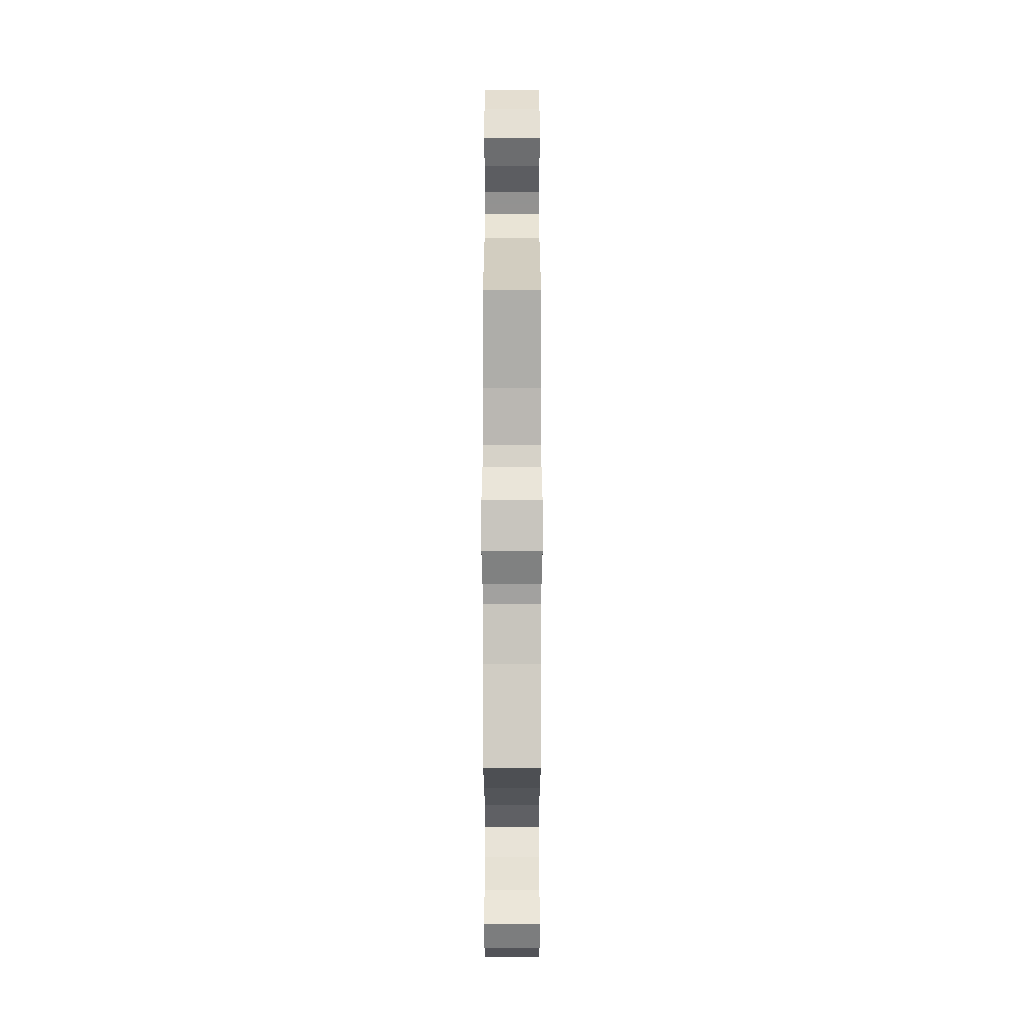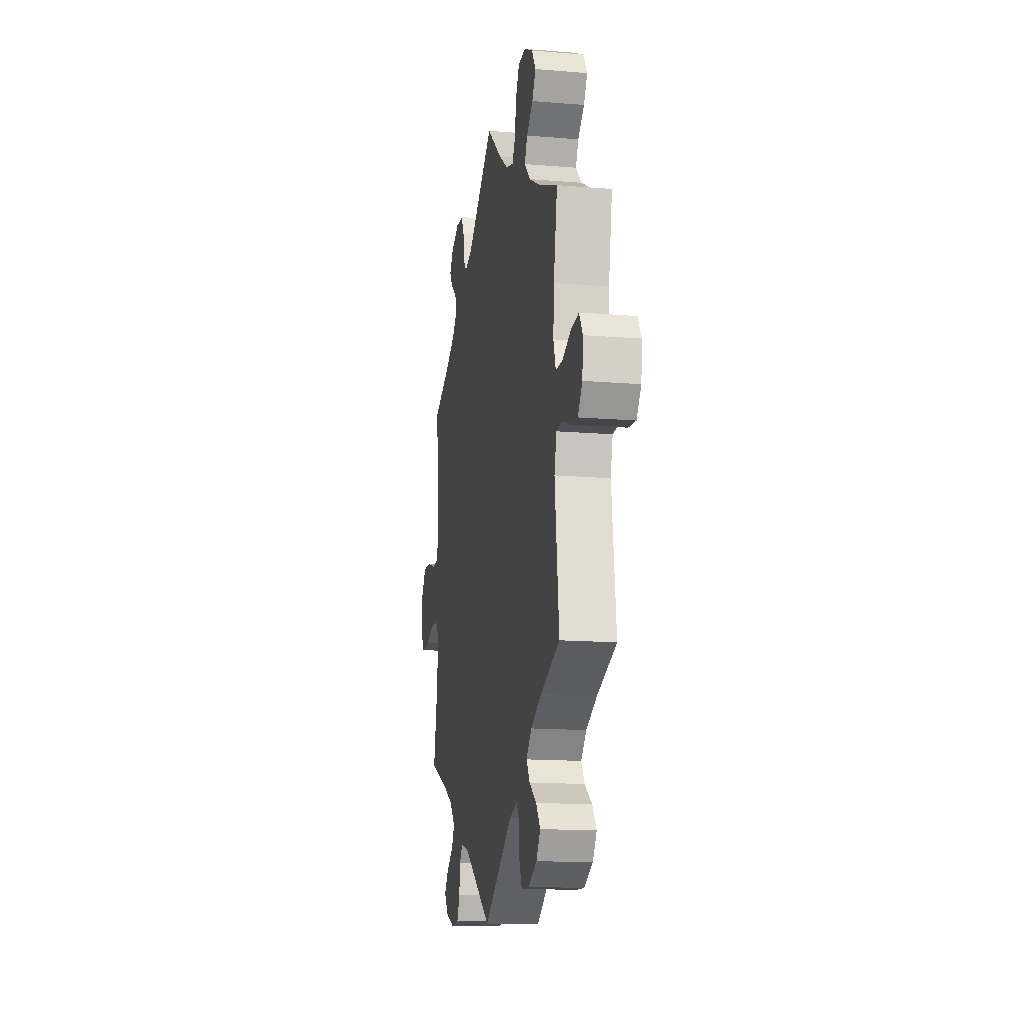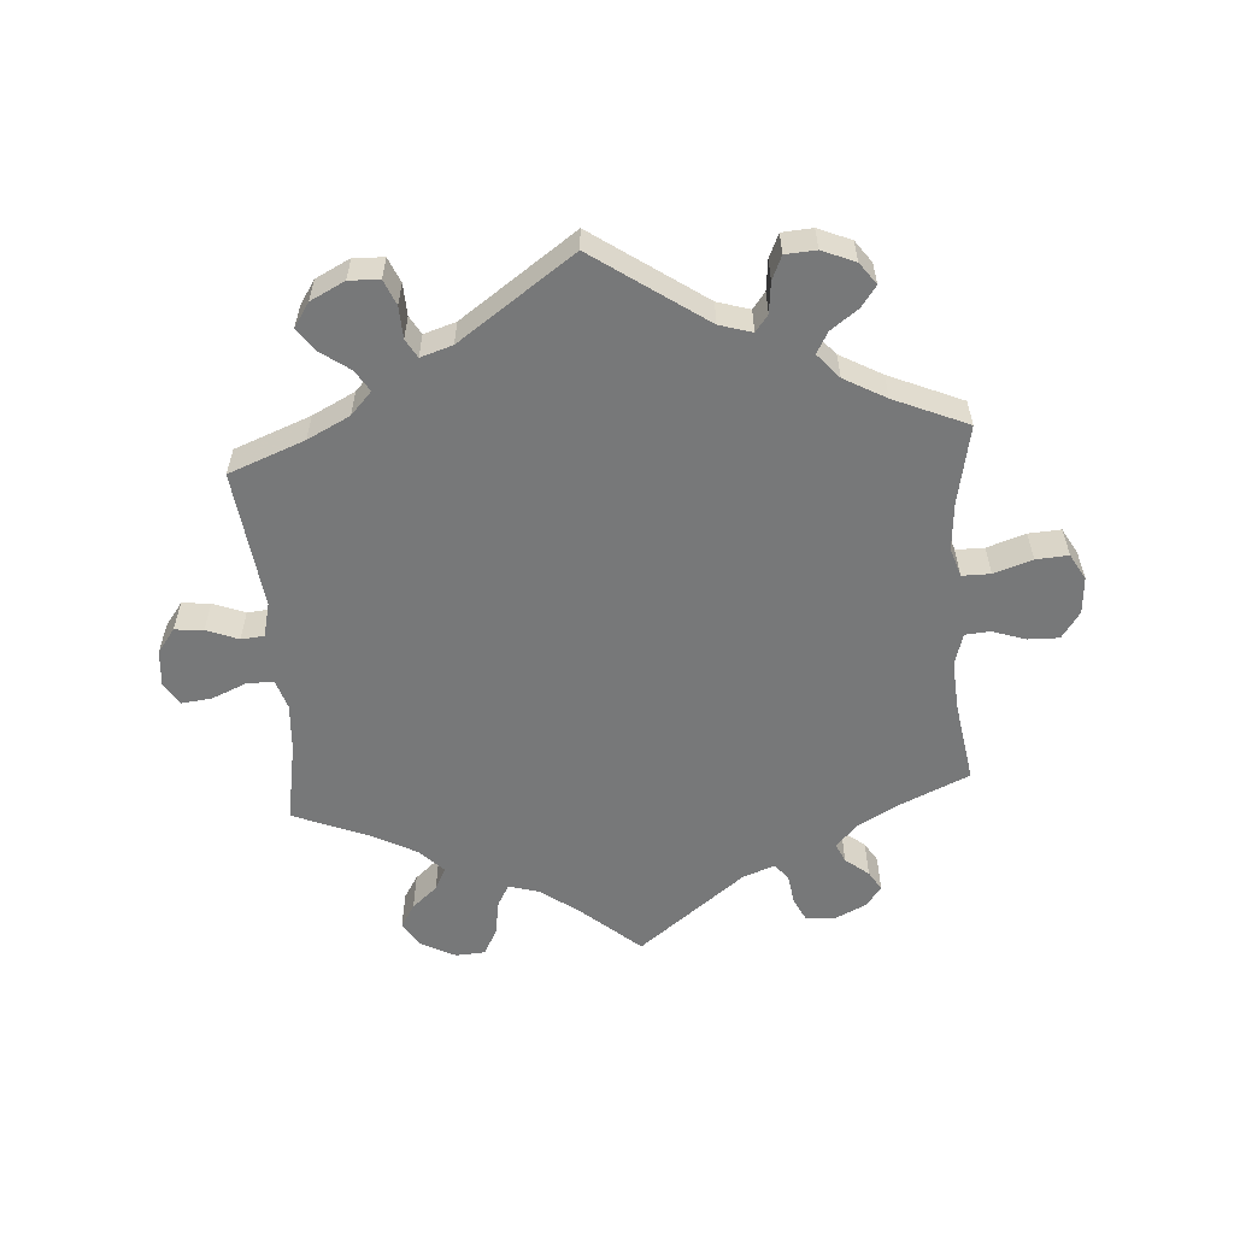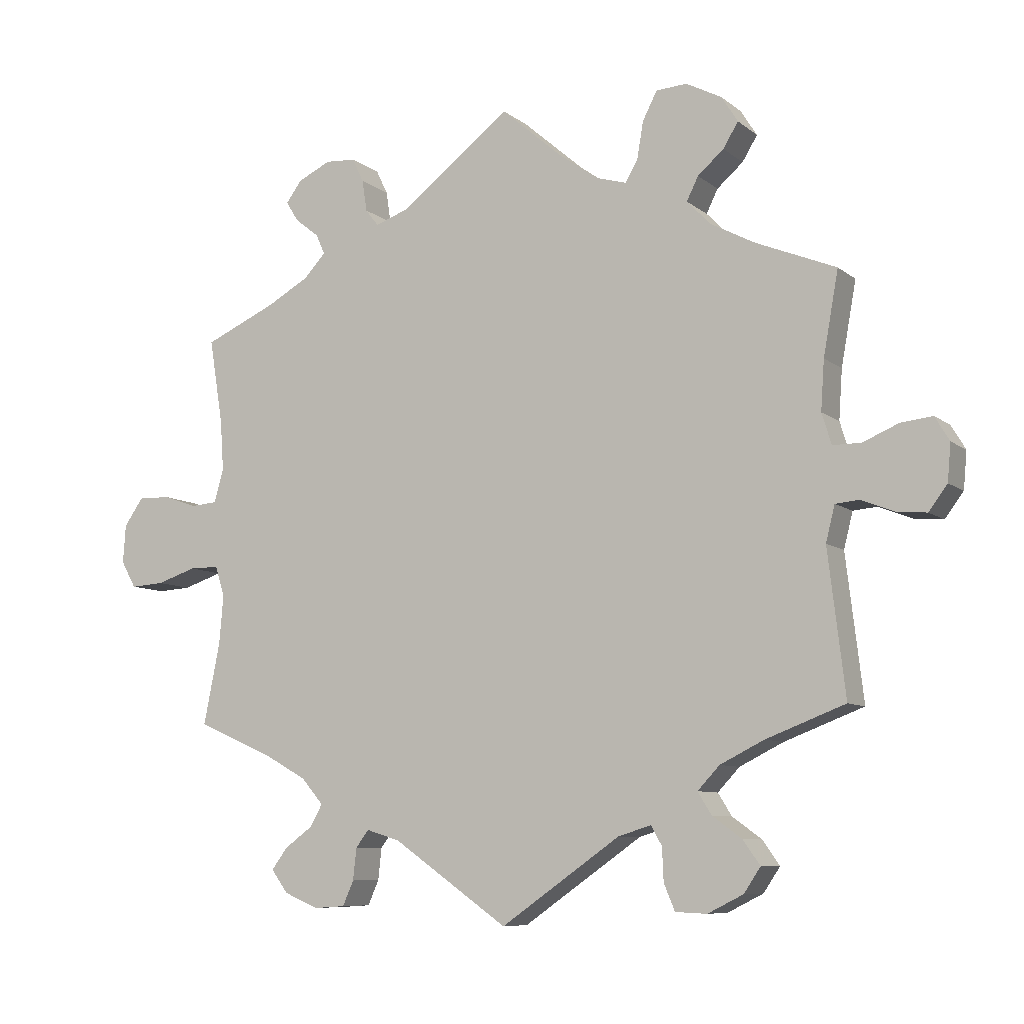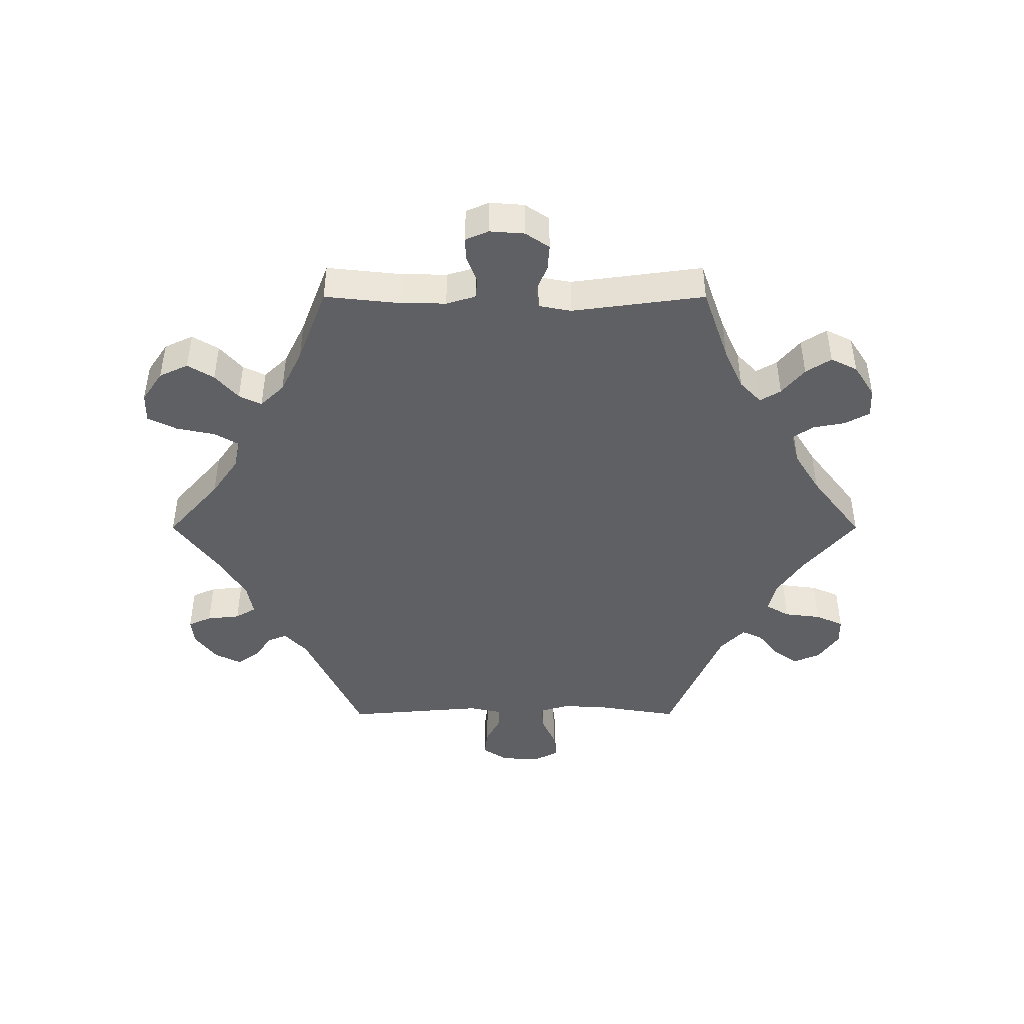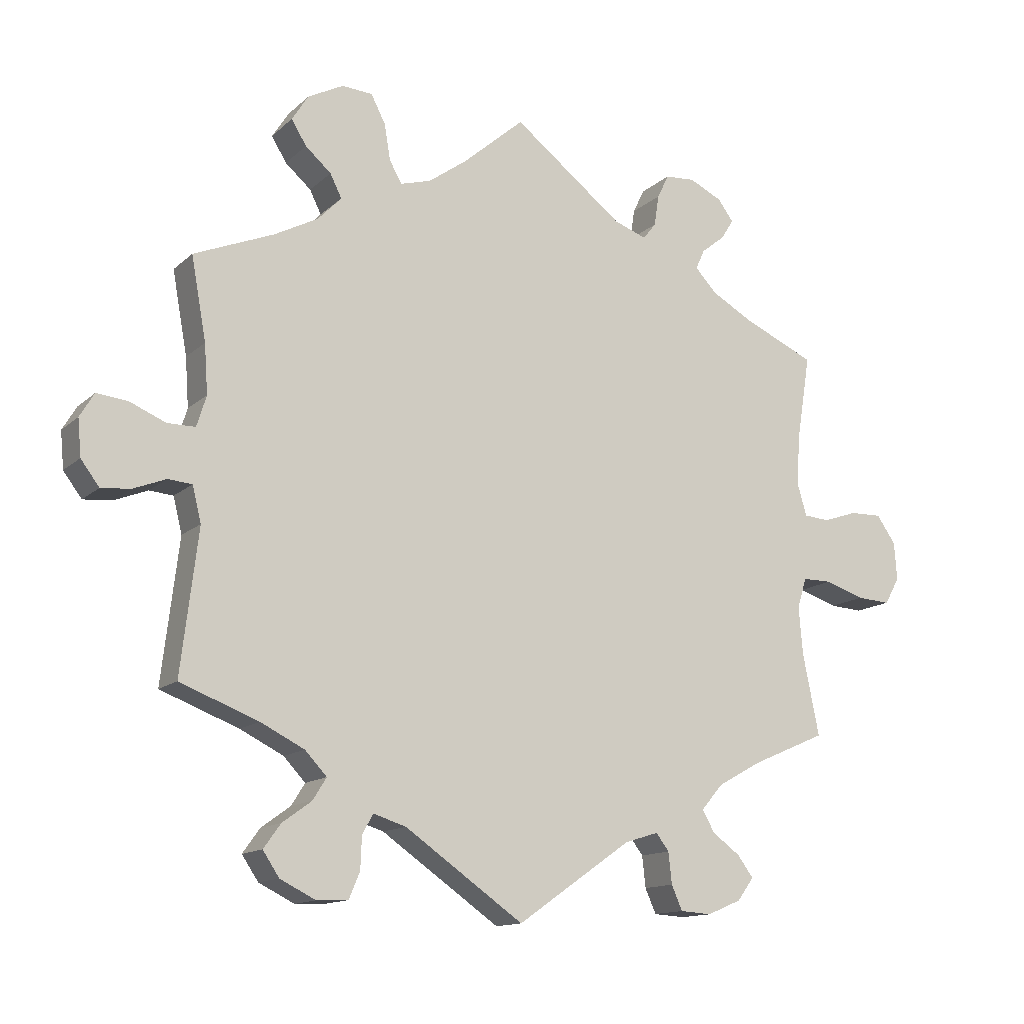
<metadata>
{"format":"obj","ext":"obj","renderer":"f3d","projection":"perspective","resolution":1024,"background":"white","views":[{"elev":62.0,"azim":90.0,"up":"+Z"},{"elev":-14.6,"azim":79.7,"up":"+Z"},{"elev":-57.4,"azim":-175.8,"up":"+Y"},{"elev":-8.3,"azim":27.5,"up":"+Z"},{"elev":-44.7,"azim":-30.0,"up":"+Y"},{"elev":-13.5,"azim":151.4,"up":"+Z"}]}
</metadata>
<code>
v -0.168 0.07 -0.461
v -0.217 0.07 -0.446
v -0.236 0.07 -0.471
v -0.241 0.07 -0.517
v -0.257 0.07 -0.553
v -0.303 0.07 -0.556
v -0.353 0.07 -0.535
v -0.377 0.07 -0.502
v -0.354 0.07 -0.471
v -0.313 0.07 -0.441
v -0.295 0.07 -0.409
v -0.327 0.07 -0.372
v -0.39 0.07 -0.337
v -0.501 0.07 -0.289
v -0.477 0.07 -0.17
v -0.471 0.07 -0.099
v -0.485 0.07 -0.055
v -0.528 0.07 -0.055
v -0.586 0.07 -0.074
v -0.635 0.07 -0.077
v -0.657 0.07 -0.038
v -0.653 0.07 0.018
v -0.625 0.07 0.058
v -0.578 0.07 0.057
v -0.528 0.07 0.04
v -0.49 0.07 0.043
v -0.476 0.07 0.091
v -0.481 0.07 0.165
v -0.501 0.07 0.289
v -0.395 0.07 0.336
v -0.334 0.07 0.37
v -0.302 0.07 0.404
v -0.315 0.07 0.433
v -0.35 0.07 0.461
v -0.368 0.07 0.49
v -0.345 0.07 0.521
v -0.297 0.07 0.544
v -0.253 0.07 0.541
v -0.236 0.07 0.506
v -0.229 0.07 0.46
v -0.21 0.07 0.436
v -0.162 0.07 0.453
v 0 0.07 0.578
v 0.09 0.07 0.5
v 0.147 0.07 0.459
v 0.192 0.07 0.446
v 0.21 0.07 0.478
v 0.219 0.07 0.531
v 0.24 0.07 0.572
v 0.285 0.07 0.575
v 0.337 0.07 0.548
v 0.361 0.07 0.51
v 0.339 0.07 0.474
v 0.301 0.07 0.441
v 0.284 0.07 0.407
v 0.319 0.07 0.371
v 0.383 0.07 0.337
v 0.5 0.07 0.289
v 0.478 0.07 0.168
v 0.473 0.07 0.096
v 0.487 0.07 0.051
v 0.528 0.07 0.051
v 0.58 0.07 0.073
v 0.626 0.07 0.078
v 0.647 0.07 0.043
v 0.642 0.07 -0.011
v 0.615 0.07 -0.047
v 0.572 0.07 -0.043
v 0.524 0.07 -0.024
v 0.489 0.07 -0.027
v 0.476 0.07 -0.079
v 0.501 0.07 -0.288
v 0.386 0.07 -0.332
v 0.322 0.07 -0.364
v 0.29 0.07 -0.398
v 0.31 0.07 -0.43
v 0.353 0.07 -0.461
v 0.378 0.07 -0.496
v 0.354 0.07 -0.532
v 0.302 0.07 -0.558
v 0.256 0.07 -0.556
v 0.24 0.07 -0.518
v 0.238 0.07 -0.47
v 0.222 0.07 -0.442
v 0.174 0.07 -0.457
v 0 0.07 -0.578
v -0.168 0 -0.461
v -0.217 0 -0.446
v -0.236 0 -0.471
v -0.241 0 -0.517
v -0.257 0 -0.553
v -0.303 0 -0.556
v -0.353 0 -0.535
v -0.377 0 -0.502
v -0.354 0 -0.471
v -0.313 0 -0.441
v -0.295 0 -0.409
v -0.327 0 -0.372
v -0.39 0 -0.337
v -0.501 0 -0.289
v -0.477 0 -0.17
v -0.471 0 -0.099
v -0.485 0 -0.055
v -0.528 0 -0.055
v -0.586 0 -0.074
v -0.635 0 -0.077
v -0.657 0 -0.038
v -0.653 0 0.018
v -0.625 0 0.058
v -0.578 0 0.057
v -0.528 0 0.04
v -0.49 0 0.043
v -0.476 0 0.091
v -0.481 0 0.165
v -0.501 0 0.289
v -0.395 0 0.336
v -0.334 0 0.37
v -0.302 0 0.404
v -0.315 0 0.433
v -0.35 0 0.461
v -0.368 0 0.49
v -0.345 0 0.521
v -0.297 0 0.544
v -0.253 0 0.541
v -0.236 0 0.506
v -0.229 0 0.46
v -0.21 0 0.436
v -0.162 0 0.453
v 0 0 0.578
v 0.09 0 0.5
v 0.147 0 0.459
v 0.192 0 0.446
v 0.21 0 0.478
v 0.219 0 0.531
v 0.24 0 0.572
v 0.285 0 0.575
v 0.337 0 0.548
v 0.361 0 0.51
v 0.339 0 0.474
v 0.301 0 0.441
v 0.284 0 0.407
v 0.319 0 0.371
v 0.383 0 0.337
v 0.5 0 0.289
v 0.478 0 0.168
v 0.473 0 0.096
v 0.487 0 0.051
v 0.528 0 0.051
v 0.58 0 0.073
v 0.626 0 0.078
v 0.647 0 0.043
v 0.642 0 -0.011
v 0.615 0 -0.047
v 0.572 0 -0.043
v 0.524 0 -0.024
v 0.489 0 -0.027
v 0.476 0 -0.079
v 0.501 0 -0.288
v 0.386 0 -0.332
v 0.322 0 -0.364
v 0.29 0 -0.398
v 0.31 0 -0.43
v 0.353 0 -0.461
v 0.378 0 -0.496
v 0.354 0 -0.532
v 0.302 0 -0.558
v 0.256 0 -0.556
v 0.24 0 -0.518
v 0.238 0 -0.47
v 0.222 0 -0.442
v 0.174 0 -0.457
v 0 0 -0.578
f 85 86 1
f 84 85 1 2
f 80 81 82 83
f 80 83 84
f 79 80 84
f 76 77 78 79
f 75 76 79 84
f 74 75 84 2
f 71 72 73
f 70 71 73 74
f 66 67 68 69
f 66 69 70
f 65 66 70
f 62 63 64 65
f 61 62 65 70
f 60 61 70 74
f 57 58 59
f 56 57 59 60
f 55 56 60 74
f 51 52 53 54
f 51 54 55
f 50 51 55
f 47 48 49 50
f 46 47 50 55
f 45 46 55 74
f 42 43 44
f 41 42 44 45
f 37 38 39 40
f 37 40 41
f 36 37 41
f 33 34 35 36
f 32 33 36 41
f 31 32 41 45
f 28 29 30
f 27 28 30 31
f 26 27 31 45
f 22 23 24 25
f 22 25 26
f 21 22 26
f 18 19 20 21
f 17 18 21 26
f 16 17 26 45
f 13 14 15
f 12 13 15 16
f 11 12 16 45
f 7 8 9 10
f 7 10 11
f 3 4 5 6
f 2 3 6 7
f 11 45 74 2
f 2 7 11
f 87 172 171
f 88 87 171 170
f 169 168 167 166
f 170 169 166
f 170 166 165
f 165 164 163 162
f 170 165 162 161
f 88 170 161 160
f 159 158 157
f 160 159 157 156
f 155 154 153 152
f 156 155 152
f 156 152 151
f 151 150 149 148
f 156 151 148 147
f 160 156 147 146
f 145 144 143
f 146 145 143 142
f 160 146 142 141
f 140 139 138 137
f 141 140 137
f 141 137 136
f 136 135 134 133
f 141 136 133 132
f 160 141 132 131
f 130 129 128
f 131 130 128 127
f 126 125 124 123
f 127 126 123
f 127 123 122
f 122 121 120 119
f 127 122 119 118
f 131 127 118 117
f 116 115 114
f 117 116 114 113
f 131 117 113 112
f 111 110 109 108
f 112 111 108
f 112 108 107
f 107 106 105 104
f 112 107 104 103
f 131 112 103 102
f 101 100 99
f 102 101 99 98
f 131 102 98 97
f 96 95 94 93
f 97 96 93
f 92 91 90 89
f 93 92 89 88
f 88 160 131 97
f 97 93 88
f 1 87 88 2
f 2 88 89 3
f 3 89 90 4
f 4 90 91 5
f 5 91 92 6
f 6 92 93 7
f 7 93 94 8
f 8 94 95 9
f 9 95 96 10
f 10 96 97 11
f 11 97 98 12
f 12 98 99 13
f 13 99 100 14
f 14 100 101 15
f 15 101 102 16
f 16 102 103 17
f 17 103 104 18
f 18 104 105 19
f 19 105 106 20
f 20 106 107 21
f 21 107 108 22
f 22 108 109 23
f 23 109 110 24
f 24 110 111 25
f 25 111 112 26
f 26 112 113 27
f 27 113 114 28
f 28 114 115 29
f 29 115 116 30
f 30 116 117 31
f 31 117 118 32
f 32 118 119 33
f 33 119 120 34
f 34 120 121 35
f 35 121 122 36
f 36 122 123 37
f 37 123 124 38
f 38 124 125 39
f 39 125 126 40
f 40 126 127 41
f 41 127 128 42
f 42 128 129 43
f 43 129 130 44
f 44 130 131 45
f 45 131 132 46
f 46 132 133 47
f 47 133 134 48
f 48 134 135 49
f 49 135 136 50
f 50 136 137 51
f 51 137 138 52
f 52 138 139 53
f 53 139 140 54
f 54 140 141 55
f 55 141 142 56
f 56 142 143 57
f 57 143 144 58
f 58 144 145 59
f 59 145 146 60
f 60 146 147 61
f 61 147 148 62
f 62 148 149 63
f 63 149 150 64
f 64 150 151 65
f 65 151 152 66
f 66 152 153 67
f 67 153 154 68
f 68 154 155 69
f 69 155 156 70
f 70 156 157 71
f 71 157 158 72
f 72 158 159 73
f 73 159 160 74
f 74 160 161 75
f 75 161 162 76
f 76 162 163 77
f 77 163 164 78
f 78 164 165 79
f 79 165 166 80
f 80 166 167 81
f 81 167 168 82
f 82 168 169 83
f 83 169 170 84
f 84 170 171 85
f 85 171 172 86
f 86 172 87 1

</code>
